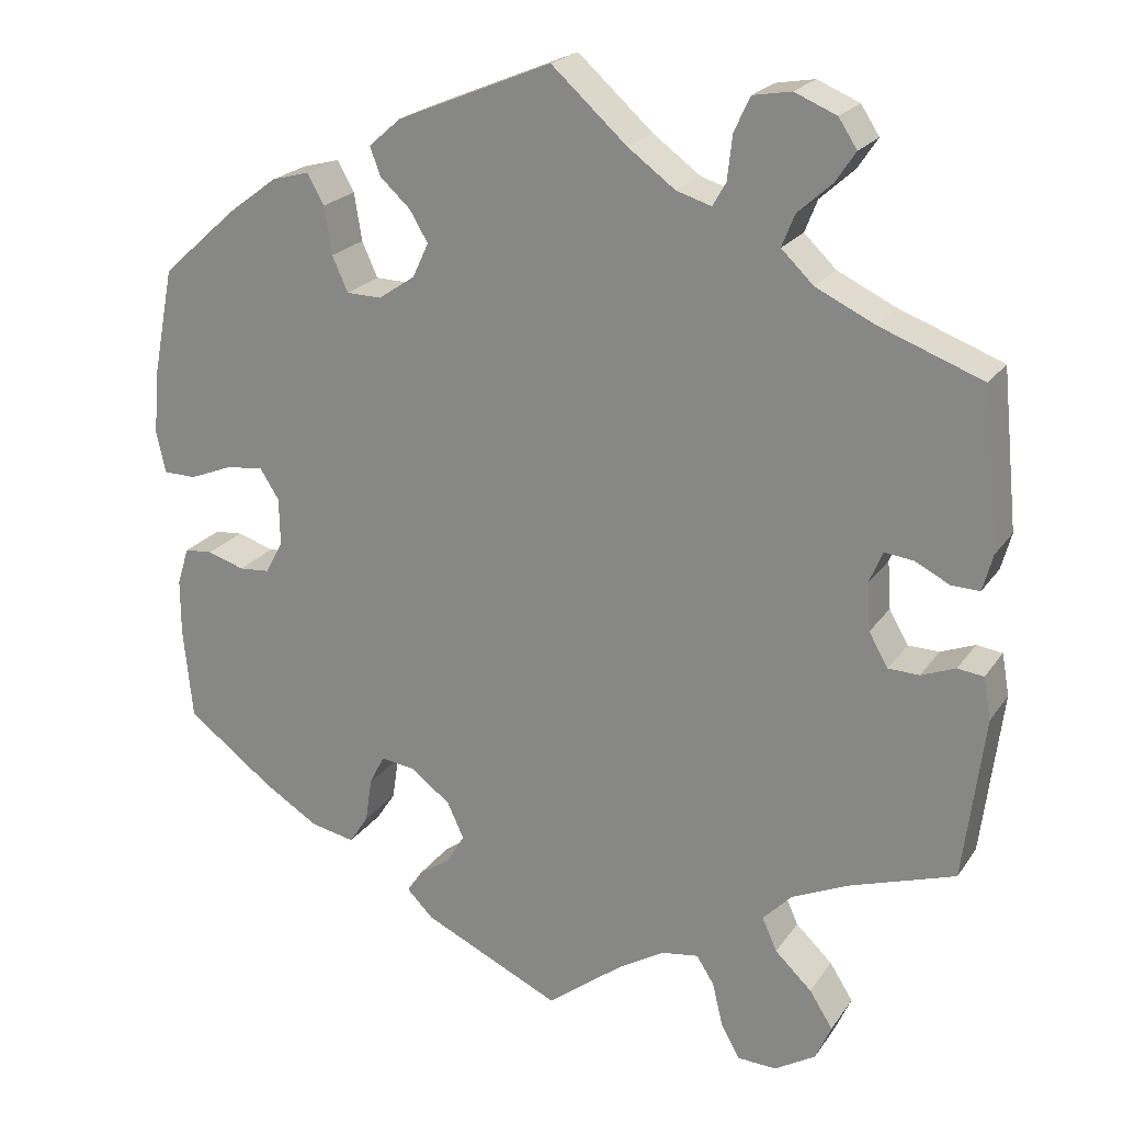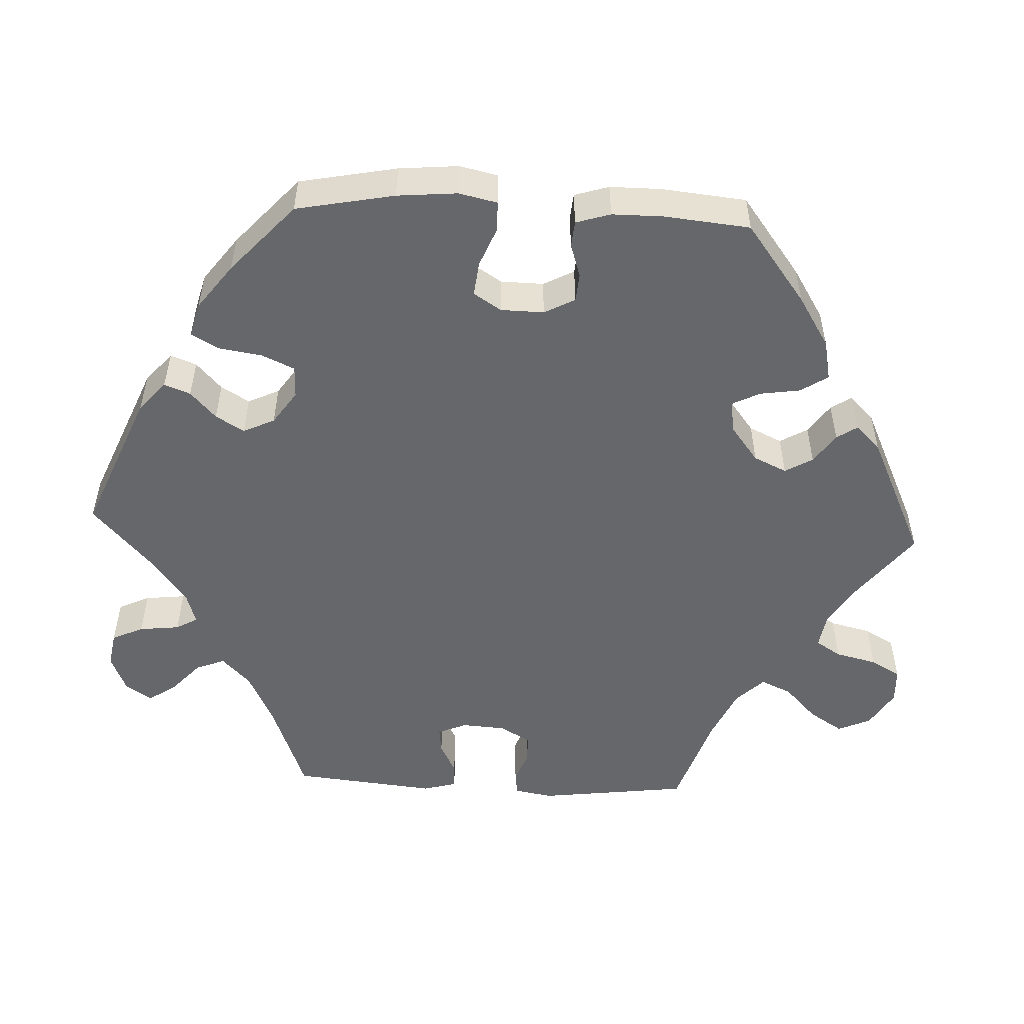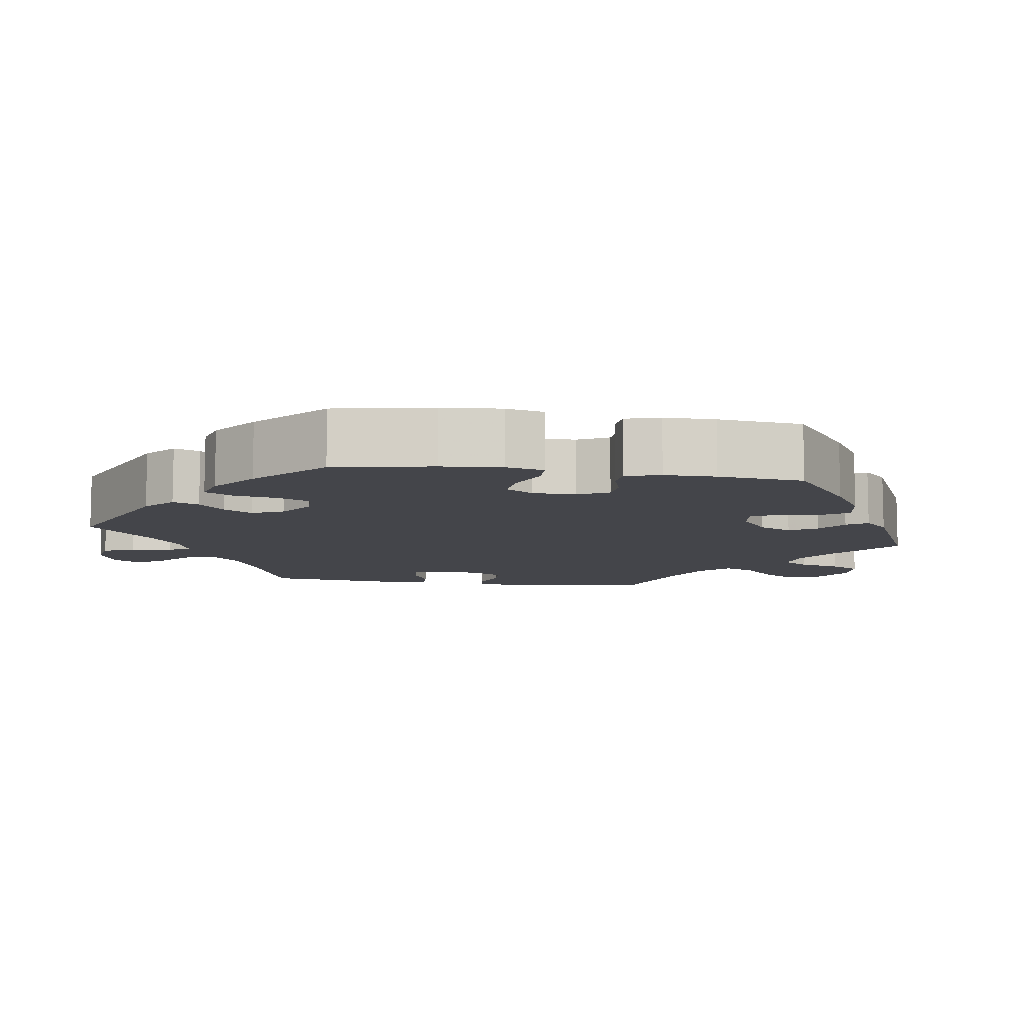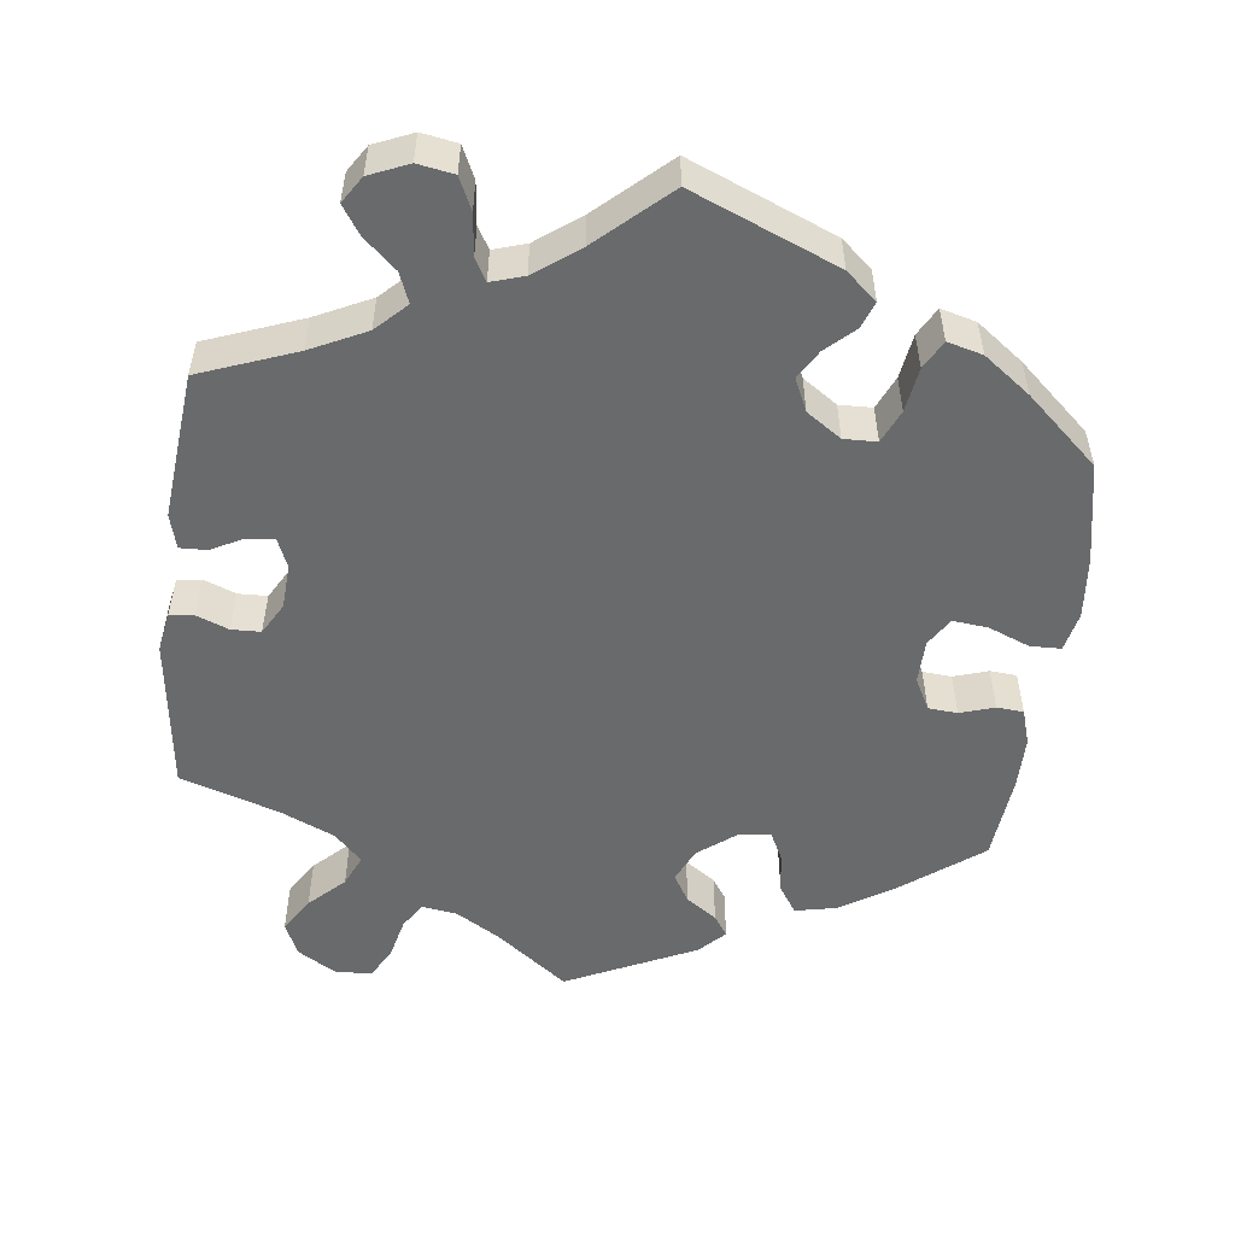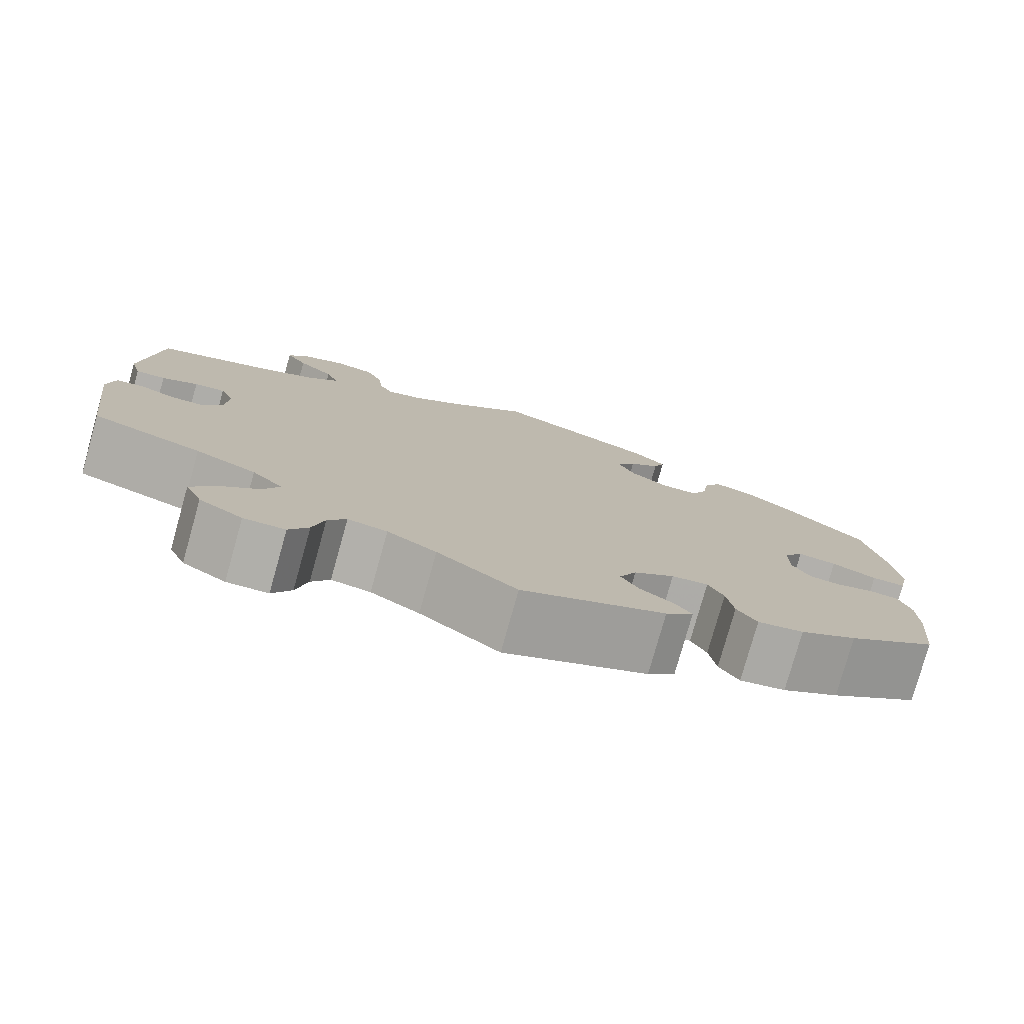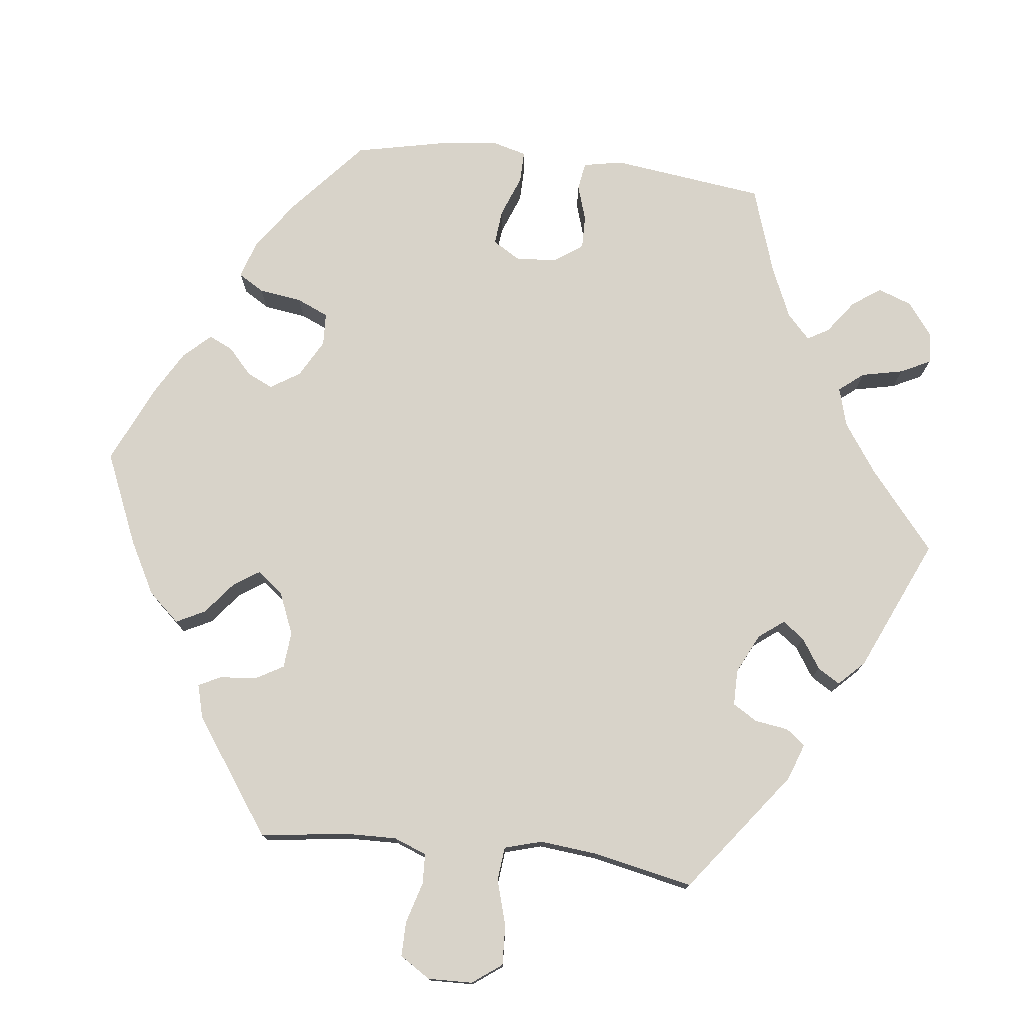
<metadata>
{"format":"obj","ext":"obj","renderer":"f3d","projection":"perspective","resolution":1024,"background":"white","views":[{"elev":21.8,"azim":-154.8,"up":"+Z"},{"elev":-52.1,"azim":87.3,"up":"+Y"},{"elev":-9.3,"azim":81.0,"up":"+Y"},{"elev":-52.9,"azim":-6.8,"up":"+Y"},{"elev":-78.4,"azim":-15.7,"up":"+Z"},{"elev":76.0,"azim":-143.4,"up":"+Y"}]}
</metadata>
<code>
v -0.377 0.07 0.335
v -0.306 0.07 0.369
v -0.268 0.07 0.406
v -0.283 0.07 0.444
v -0.324 0.07 0.481
v -0.348 0.07 0.517
v -0.326 0.07 0.551
v -0.276 0.07 0.572
v -0.23 0.07 0.564
v -0.211 0.07 0.523
v -0.205 0.07 0.47
v -0.189 0.07 0.442
v -0.147 0.07 0.455
v -0.09 0.07 0.497
v 0 0.07 0.578
v 0.185 0.07 0.501
v 0.224 0.07 0.467
v 0.211 0.07 0.433
v 0.175 0.07 0.4
v 0.153 0.07 0.363
v 0.172 0.07 0.322
v 0.216 0.07 0.292
v 0.258 0.07 0.293
v 0.277 0.07 0.335
v 0.286 0.07 0.392
v 0.306 0.07 0.428
v 0.351 0.07 0.416
v 0.41 0.07 0.372
v 0.501 0.07 0.29
v 0.526 0.07 0.162
v 0.533 0.07 0.084
v 0.522 0.07 0.034
v 0.483 0.07 0.033
v 0.431 0.07 0.054
v 0.386 0.07 0.059
v 0.363 0.07 0.023
v 0.362 0.07 -0.033
v 0.383 0.07 -0.073
v 0.42 0.07 -0.076
v 0.464 0.07 -0.062
v 0.498 0.07 -0.065
v 0.512 0.07 -0.11
v 0.512 0.07 -0.177
v 0.501 0.07 -0.288
v 0.397 0.07 -0.366
v 0.331 0.07 -0.407
v 0.278 0.07 -0.418
v 0.255 0.07 -0.383
v 0.247 0.07 -0.33
v 0.229 0.07 -0.294
v 0.187 0.07 -0.3
v 0.14 0.07 -0.336
v 0.12 0.07 -0.379
v 0.141 0.07 -0.415
v 0.18 0.07 -0.442
v 0.198 0.07 -0.469
v 0.166 0.07 -0.501
v 0.001 0.07 -0.578
v -0.09 0.07 -0.508
v -0.146 0.07 -0.474
v -0.191 0.07 -0.467
v -0.212 0.07 -0.5
v -0.225 0.07 -0.554
v -0.247 0.07 -0.593
v -0.294 0.07 -0.595
v -0.343 0.07 -0.565
v -0.362 0.07 -0.522
v -0.334 0.07 -0.478
v -0.29 0.07 -0.436
v -0.272 0.07 -0.396
v -0.307 0.07 -0.36
v -0.376 0.07 -0.329
v -0.501 0.07 -0.288
v -0.526 0.07 -0.091
v -0.517 0.07 -0.041
v -0.486 0.07 -0.037
v -0.445 0.07 -0.053
v -0.408 0.07 -0.052
v -0.385 0.07 -0.012
v -0.381 0.07 0.045
v -0.397 0.07 0.083
v -0.432 0.07 0.079
v -0.473 0.07 0.058
v -0.507 0.07 0.057
v -0.519 0.07 0.101
v -0.5 0.07 0.289
v -0.377 0 0.335
v -0.306 0 0.369
v -0.268 0 0.406
v -0.283 0 0.444
v -0.324 0 0.481
v -0.348 0 0.517
v -0.326 0 0.551
v -0.276 0 0.572
v -0.23 0 0.564
v -0.211 0 0.523
v -0.205 0 0.47
v -0.189 0 0.442
v -0.147 0 0.455
v -0.09 0 0.497
v 0 0 0.578
v 0.185 0 0.501
v 0.224 0 0.467
v 0.211 0 0.433
v 0.175 0 0.4
v 0.153 0 0.363
v 0.172 0 0.322
v 0.216 0 0.292
v 0.258 0 0.293
v 0.277 0 0.335
v 0.286 0 0.392
v 0.306 0 0.428
v 0.351 0 0.416
v 0.41 0 0.372
v 0.501 0 0.29
v 0.526 0 0.162
v 0.533 0 0.084
v 0.522 0 0.034
v 0.483 0 0.033
v 0.431 0 0.054
v 0.386 0 0.059
v 0.363 0 0.023
v 0.362 0 -0.033
v 0.383 0 -0.073
v 0.42 0 -0.076
v 0.464 0 -0.062
v 0.498 0 -0.065
v 0.512 0 -0.11
v 0.512 0 -0.177
v 0.501 0 -0.288
v 0.397 0 -0.366
v 0.331 0 -0.407
v 0.278 0 -0.418
v 0.255 0 -0.383
v 0.247 0 -0.33
v 0.229 0 -0.294
v 0.187 0 -0.3
v 0.14 0 -0.336
v 0.12 0 -0.379
v 0.141 0 -0.415
v 0.18 0 -0.442
v 0.198 0 -0.469
v 0.166 0 -0.501
v 0.001 0 -0.578
v -0.09 0 -0.508
v -0.146 0 -0.474
v -0.191 0 -0.467
v -0.212 0 -0.5
v -0.225 0 -0.554
v -0.247 0 -0.593
v -0.294 0 -0.595
v -0.343 0 -0.565
v -0.362 0 -0.522
v -0.334 0 -0.478
v -0.29 0 -0.436
v -0.272 0 -0.396
v -0.307 0 -0.36
v -0.376 0 -0.329
v -0.501 0 -0.288
v -0.526 0 -0.091
v -0.517 0 -0.041
v -0.486 0 -0.037
v -0.445 0 -0.053
v -0.408 0 -0.052
v -0.385 0 -0.012
v -0.381 0 0.045
v -0.397 0 0.083
v -0.432 0 0.079
v -0.473 0 0.058
v -0.507 0 0.057
v -0.519 0 0.101
v -0.5 0 0.289
f 85 86 1
f 82 83 84 85
f 81 82 85 1
f 80 81 1 2
f 79 80 2 3
f 74 75 76 77
f 72 73 74 77
f 71 72 77 78
f 70 71 78 79
f 66 67 68 69
f 66 69 70
f 65 66 70
f 62 63 64 65
f 61 62 65 70
f 60 61 70 79
f 56 57 58 59
f 54 55 56 59
f 53 54 59 60
f 52 53 60 79
f 46 47 48 49
f 46 49 50
f 45 46 50
f 44 45 50
f 43 44 50
f 42 43 50 51
f 39 40 41 42
f 38 39 42 51
f 31 32 33 34
f 31 34 35
f 30 31 35
f 29 30 35
f 28 29 35 36
f 24 25 26 27
f 23 24 27 28
f 16 17 18 19
f 14 15 16 19
f 13 14 19 20
f 12 13 20 21
f 8 9 10 11
f 8 11 12
f 7 8 12
f 4 5 6 7
f 4 7 12
f 3 4 12 21
f 37 38 51 52
f 36 37 52 79
f 23 28 36
f 22 23 36 79
f 3 21 22 79
f 87 172 171
f 171 170 169 168
f 87 171 168 167
f 88 87 167 166
f 89 88 166 165
f 163 162 161 160
f 163 160 159 158
f 164 163 158 157
f 165 164 157 156
f 155 154 153 152
f 156 155 152
f 156 152 151
f 151 150 149 148
f 156 151 148 147
f 165 156 147 146
f 145 144 143 142
f 145 142 141 140
f 146 145 140 139
f 165 146 139 138
f 135 134 133 132
f 136 135 132
f 136 132 131
f 136 131 130
f 136 130 129
f 137 136 129 128
f 128 127 126 125
f 137 128 125 124
f 120 119 118 117
f 121 120 117
f 121 117 116
f 121 116 115
f 122 121 115 114
f 113 112 111 110
f 114 113 110 109
f 105 104 103 102
f 105 102 101 100
f 106 105 100 99
f 107 106 99 98
f 97 96 95 94
f 98 97 94
f 98 94 93
f 93 92 91 90
f 98 93 90
f 107 98 90 89
f 138 137 124 123
f 165 138 123 122
f 122 114 109
f 165 122 109 108
f 165 108 107 89
f 1 87 88 2
f 2 88 89 3
f 3 89 90 4
f 4 90 91 5
f 5 91 92 6
f 6 92 93 7
f 7 93 94 8
f 8 94 95 9
f 9 95 96 10
f 10 96 97 11
f 11 97 98 12
f 12 98 99 13
f 13 99 100 14
f 14 100 101 15
f 15 101 102 16
f 16 102 103 17
f 17 103 104 18
f 18 104 105 19
f 19 105 106 20
f 20 106 107 21
f 21 107 108 22
f 22 108 109 23
f 23 109 110 24
f 24 110 111 25
f 25 111 112 26
f 26 112 113 27
f 27 113 114 28
f 28 114 115 29
f 29 115 116 30
f 30 116 117 31
f 31 117 118 32
f 32 118 119 33
f 33 119 120 34
f 34 120 121 35
f 35 121 122 36
f 36 122 123 37
f 37 123 124 38
f 38 124 125 39
f 39 125 126 40
f 40 126 127 41
f 41 127 128 42
f 42 128 129 43
f 43 129 130 44
f 44 130 131 45
f 45 131 132 46
f 46 132 133 47
f 47 133 134 48
f 48 134 135 49
f 49 135 136 50
f 50 136 137 51
f 51 137 138 52
f 52 138 139 53
f 53 139 140 54
f 54 140 141 55
f 55 141 142 56
f 56 142 143 57
f 57 143 144 58
f 58 144 145 59
f 59 145 146 60
f 60 146 147 61
f 61 147 148 62
f 62 148 149 63
f 63 149 150 64
f 64 150 151 65
f 65 151 152 66
f 66 152 153 67
f 67 153 154 68
f 68 154 155 69
f 69 155 156 70
f 70 156 157 71
f 71 157 158 72
f 72 158 159 73
f 73 159 160 74
f 74 160 161 75
f 75 161 162 76
f 76 162 163 77
f 77 163 164 78
f 78 164 165 79
f 79 165 166 80
f 80 166 167 81
f 81 167 168 82
f 82 168 169 83
f 83 169 170 84
f 84 170 171 85
f 85 171 172 86
f 86 172 87 1

</code>
